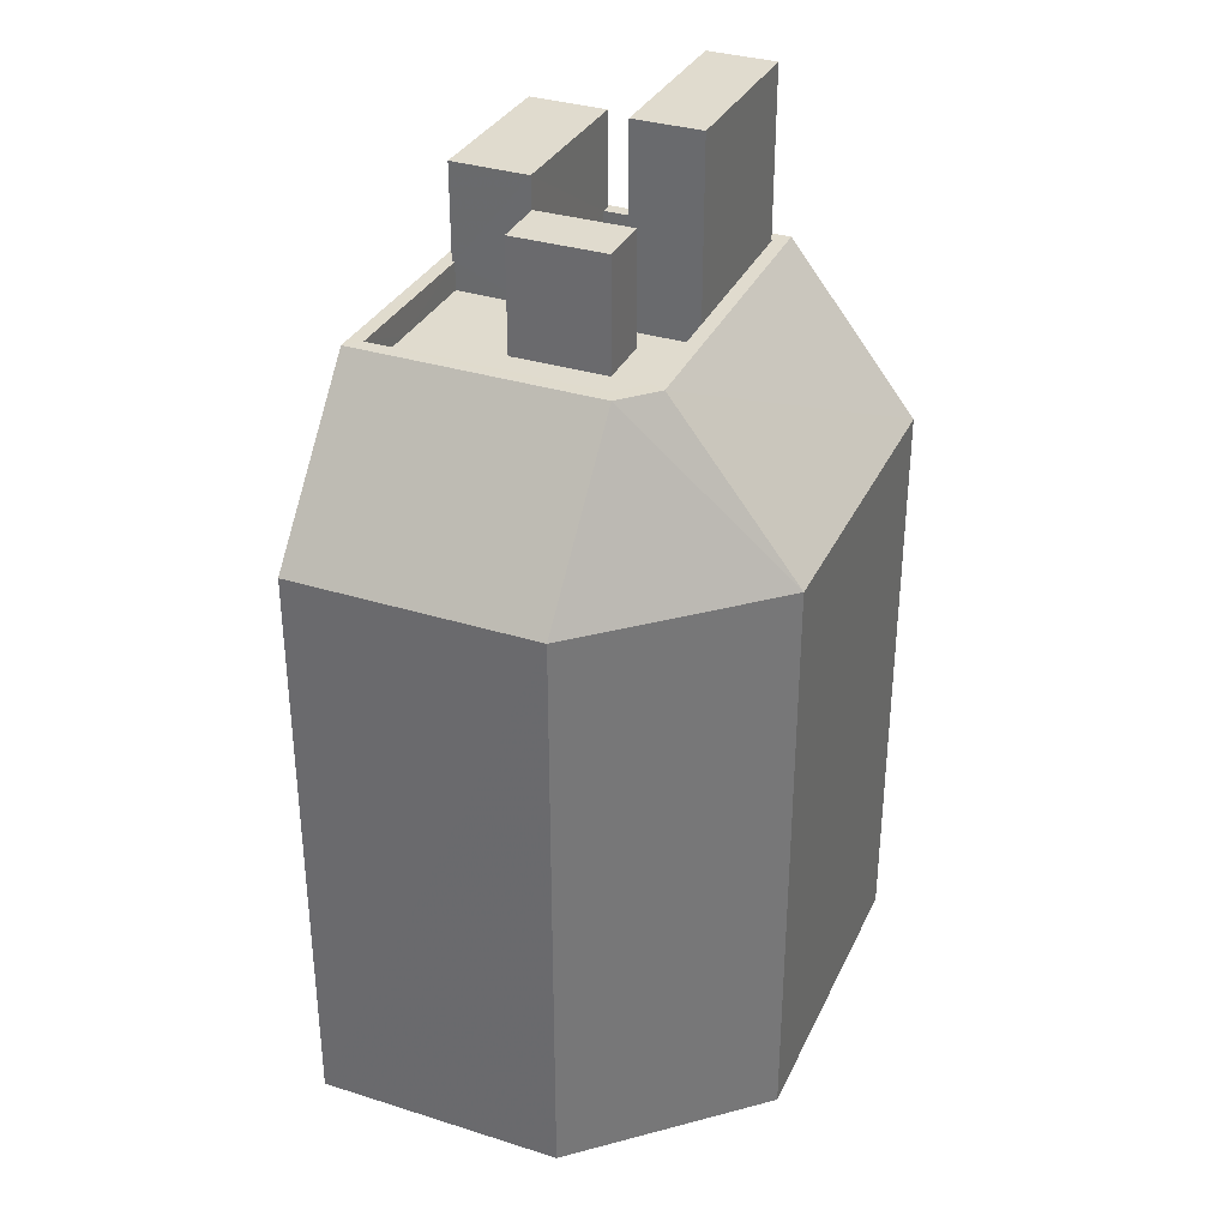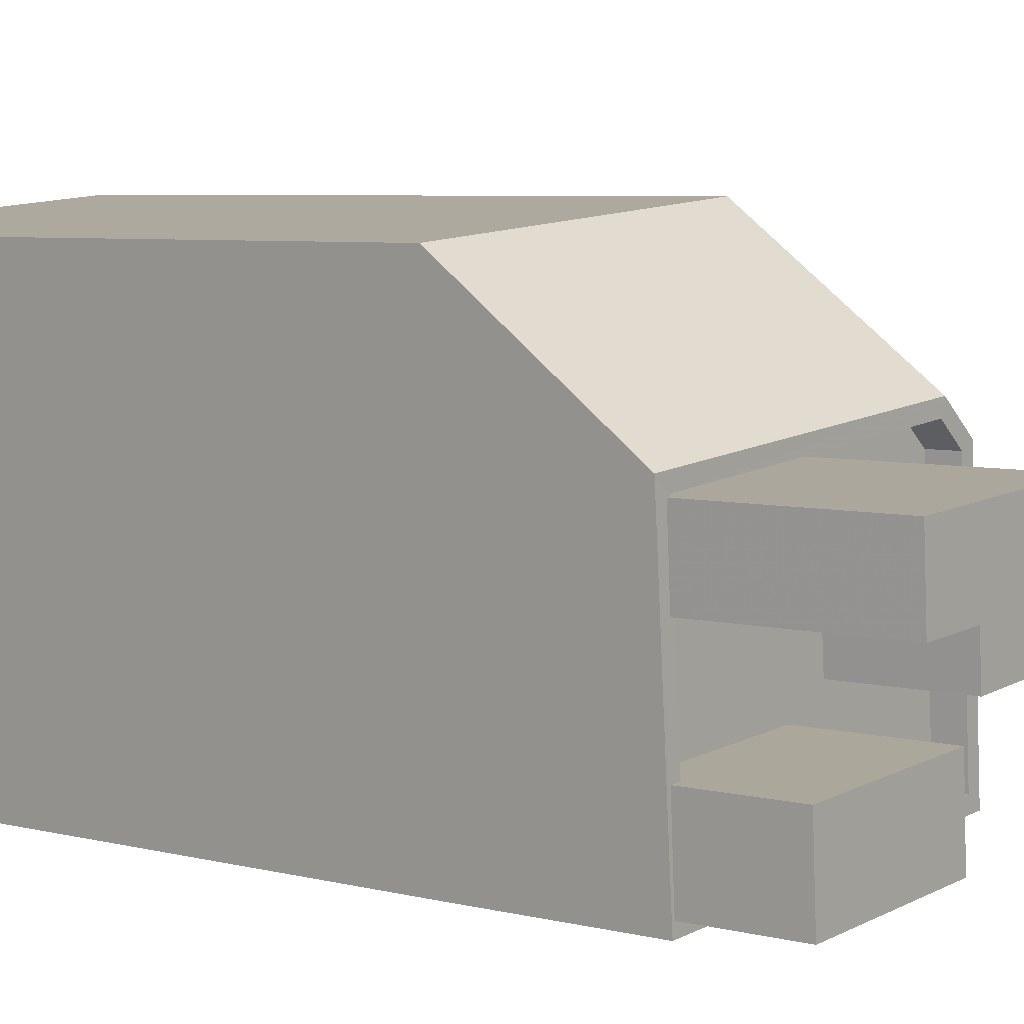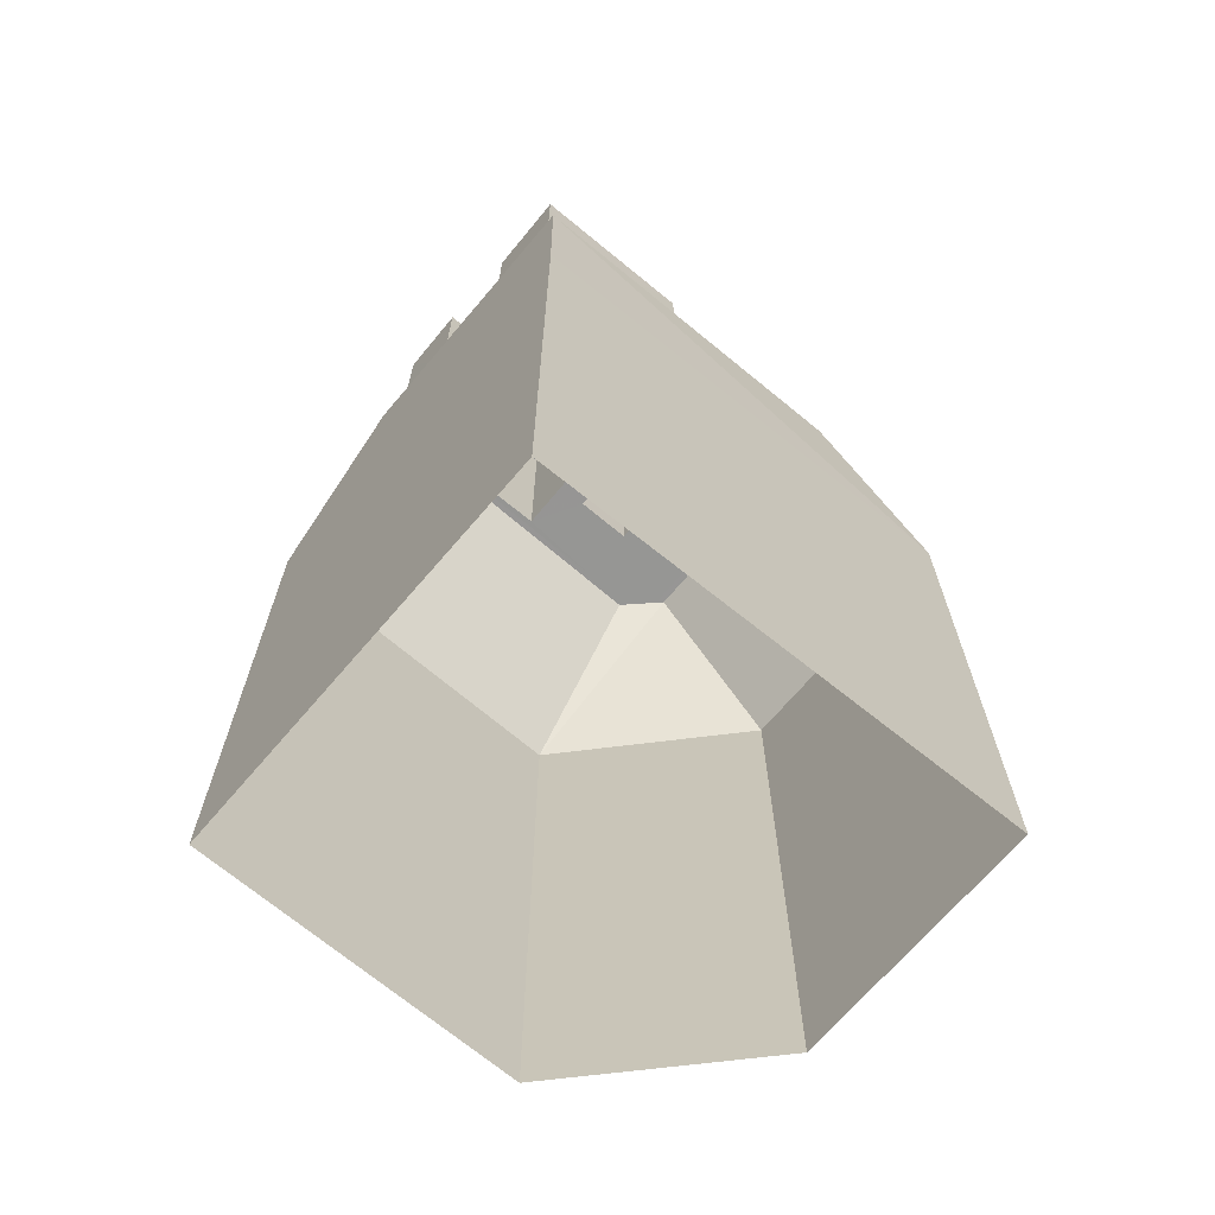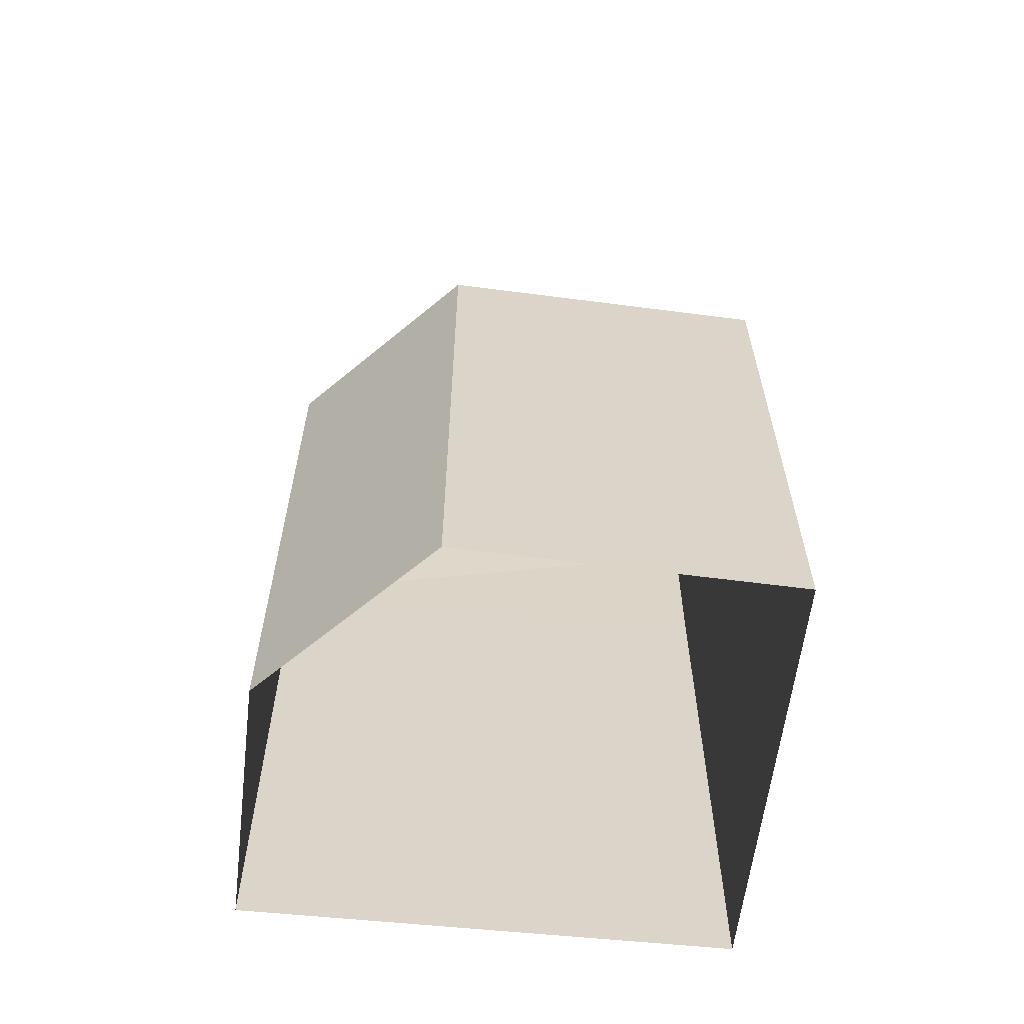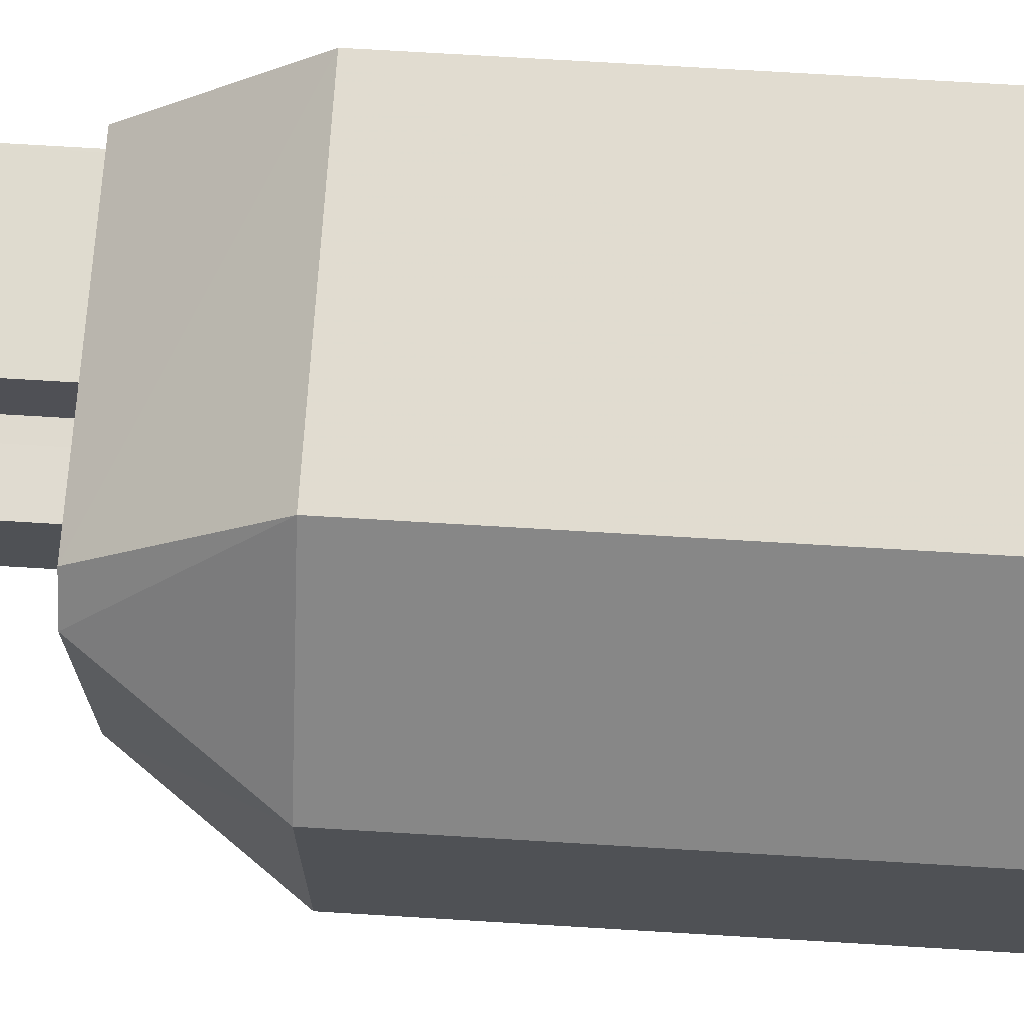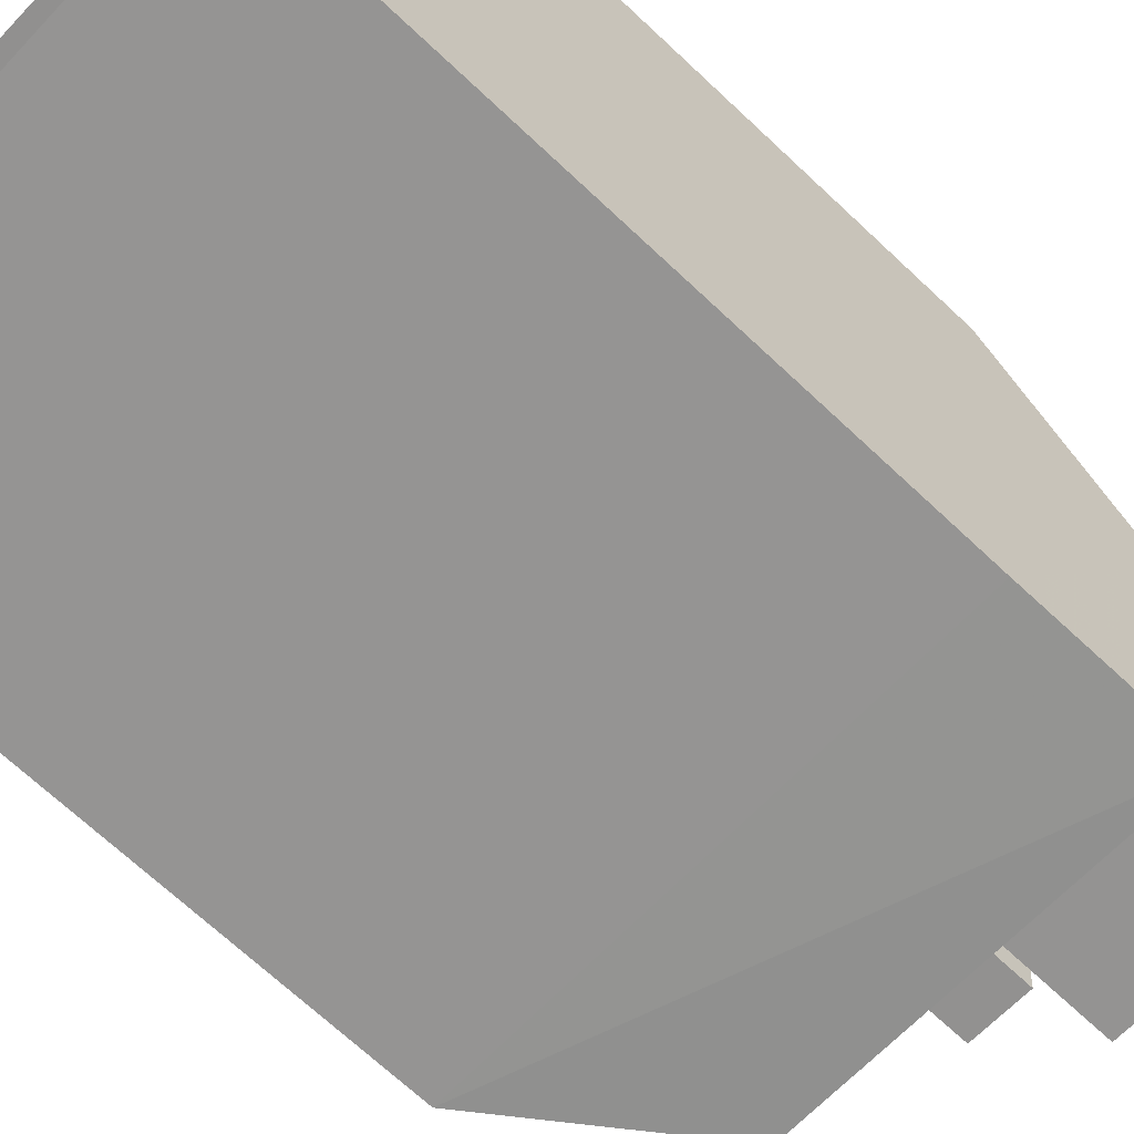
<metadata>
{"format":"obj","ext":"obj","renderer":"f3d","projection":"perspective","resolution":1024,"background":"white","views":[{"elev":33.5,"azim":117.1,"up":"+Z"},{"elev":5.8,"azim":-52.0,"up":"+Y"},{"elev":-67.7,"azim":-36.0,"up":"+Z"},{"elev":-61.4,"azim":177.2,"up":"+Z"},{"elev":74.2,"azim":93.4,"up":"+Y"},{"elev":-69.6,"azim":-133.2,"up":"+Y"}]}
</metadata>
<code>
v -1.225e+04 -3.446e+04 58.84
v -1.225e+04 -3.446e+04 58.84
v -1.225e+04 -3.446e+04 56.77
v -1.225e+04 -3.446e+04 56.77
v -1.225e+04 -3.446e+04 56.77
v -1.225e+04 -3.446e+04 58.84
v -1.225e+04 -3.446e+04 56.77
v -1.225e+04 -3.446e+04 56.17
v -1.225e+04 -3.446e+04 56.77
v -1.225e+04 -3.446e+04 58.84
v -1.225e+04 -3.446e+04 56.17
v -1.225e+04 -3.446e+04 56.17
v -1.225e+04 -3.446e+04 56.77
v -1.225e+04 -3.446e+04 56.77
v -1.225e+04 -3.446e+04 56.17
v -1.224e+04 -3.446e+04 56.17
v -1.224e+04 -3.446e+04 56.77
v -1.224e+04 -3.446e+04 56.17
v -1.224e+04 -3.446e+04 56.77
v -1.225e+04 -3.446e+04 56.17
v -1.225e+04 -3.446e+04 56.17
v -1.225e+04 -3.446e+04 56.77
v -1.225e+04 -3.446e+04 56.17
v -1.225e+04 -3.446e+04 56.17
v -1.225e+04 -3.446e+04 56.77
v -1.225e+04 -3.446e+04 56.77
v -1.225e+04 -3.446e+04 56.17
v -1.225e+04 -3.446e+04 56.17
v -1.225e+04 -3.446e+04 58.59
v -1.225e+04 -3.446e+04 56.17
v -1.225e+04 -3.446e+04 58.59
v -1.225e+04 -3.446e+04 58.59
v -1.225e+04 -3.446e+04 56.17
v -1.225e+04 -3.446e+04 58.59
v -1.225e+04 -3.446e+04 56.17
v -1.225e+04 -3.446e+04 56.77
v -1.225e+04 -3.446e+04 60.38
v -1.225e+04 -3.446e+04 56.77
v -1.225e+04 -3.446e+04 60.38
v -1.225e+04 -3.446e+04 56.17
v -1.225e+04 -3.446e+04 60.38
v -1.225e+04 -3.446e+04 60.38
v -1.225e+04 -3.446e+04 56.17
v -1.225e+04 -3.446e+04 53.26
v -1.225e+04 -3.446e+04 40.68
v -1.224e+04 -3.446e+04 40.68
v -1.224e+04 -3.446e+04 53.26
v -1.225e+04 -3.445e+04 53.26
v -1.225e+04 -3.445e+04 40.68
v -1.225e+04 -3.445e+04 40.68
v -1.225e+04 -3.445e+04 53.26
v -1.224e+04 -3.446e+04 40.68
v -1.224e+04 -3.446e+04 53.26
v -1.224e+04 -3.446e+04 56.77
v -1.225e+04 -3.446e+04 56.77
v -1.225e+04 -3.446e+04 56.77
v -1.224e+04 -3.446e+04 56.77
v -1.224e+04 -3.446e+04 56.77
f 46 45 52
f 52 45 50
f 45 49 50
f 6 2 1
f 10 6 1
f 20 28 30
f 30 12 20
f 27 33 35
f 21 11 8
f 12 30 8
f 43 30 33
f 24 40 27
f 24 23 40
f 21 8 43
f 40 43 33
f 40 33 27
f 8 30 43
f 35 15 27
f 35 16 15
f 20 18 28
f 18 16 28
f 16 35 28
f 3 55 4
f 13 4 19
f 19 4 54
f 4 55 54
f 54 57 19
f 3 5 55
f 7 56 55
f 58 17 57
f 25 58 56
f 9 36 7
f 57 17 19
f 58 14 17
f 9 22 36
f 5 7 55
f 14 58 25
f 38 26 25
f 38 56 36
f 36 56 7
f 38 25 56
f 34 29 31
f 34 32 29
f 42 37 39
f 42 41 37
f 51 57 53
f 58 57 51
f 53 54 47
f 57 54 53
f 48 58 51
f 56 58 48
f 1 2 3
f 1 3 4
f 2 5 3
f 5 2 6
f 7 5 6
f 8 9 10
f 10 9 6
f 8 11 9
f 6 9 7
f 12 8 13
f 4 13 1
f 1 13 10
f 13 8 10
f 14 15 16
f 17 14 16
f 17 16 18
f 19 17 18
f 18 20 19
f 20 12 13
f 19 20 13
f 11 21 22
f 9 11 22
f 23 24 25
f 26 23 25
f 24 27 25
f 27 15 14
f 27 14 25
f 28 29 30
f 28 31 29
f 30 32 33
f 30 29 32
f 32 34 35
f 33 32 35
f 34 31 28
f 35 34 28
f 36 37 38
f 36 39 37
f 40 23 26
f 40 26 41
f 26 37 41
f 26 38 37
f 41 42 43
f 40 41 43
f 21 43 22
f 36 22 39
f 39 22 42
f 22 43 42
f 44 45 46
f 47 44 46
f 45 48 49
f 45 44 48
f 48 50 49
f 48 51 50
f 51 52 50
f 51 53 52
f 53 46 52
f 53 47 46
f 47 54 55
f 47 55 44
f 48 44 56
f 44 55 56

</code>
